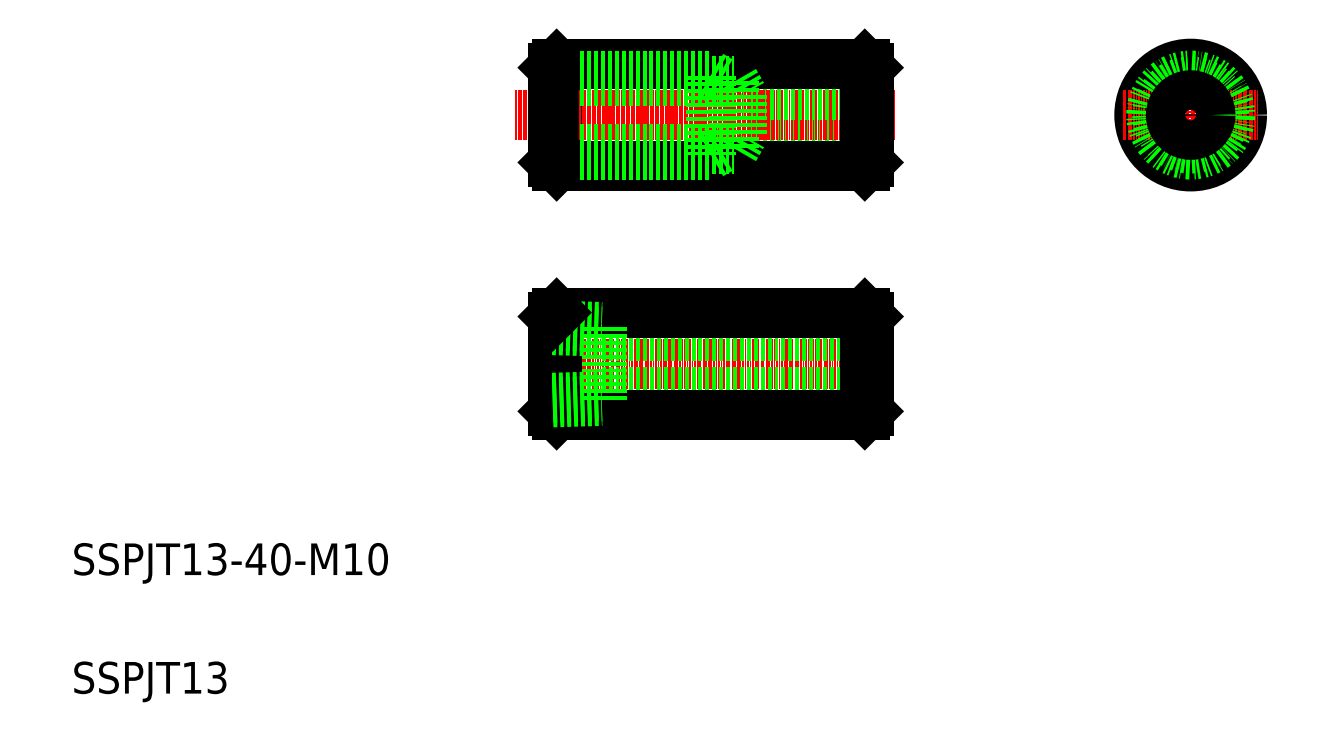
<metadata>
{"format":"dxf","ext":"dxf","renderer":"ezdxf+matplotlib","layout":"modelspace","background":"white","min_lineweight":24,"dpi":150}
</metadata>
<code>
0
SECTION
2
ENTITIES
0
TEXT
8
0
10
190.5
20
74.19
30
0
40
4
1
SSPJT13
0
LINE
8
0
10
275.4
20
144.9
30
0
11
291.4
21
144.9
31
0
0
LINE
8
CENTER
10
246.6
20
147.4
30
0
11
294.8
21
147.4
31
0
0
LINE
8
CENTER
10
248.4
20
115.9
30
0
11
294.4
21
115.9
31
0
0
LINE
8
0
10
257.6
20
119.4
30
0
11
291.4
21
119.4
31
0
0
LINE
8
0
10
257.6
20
112.4
30
0
11
291.4
21
112.4
31
0
0
LINE
8
0
10
251.9
20
109.4
30
0
11
290.9
21
109.4
31
0
0
LINE
8
0
10
251.9
20
122.4
30
0
11
290.9
21
122.4
31
0
0
LINE
8
0
10
275.4
20
149.9
30
0
11
291.4
21
149.9
31
0
0
LINE
8
0
10
251.9
20
140.9
30
0
11
290.9
21
140.9
31
0
0
LINE
8
0
10
251.9
20
153.9
30
0
11
290.9
21
153.9
31
0
0
LINE
8
0
10
257.6
20
120.6
30
0
11
257.6
21
111.2
31
0
0
LINE
8
0
10
251.9
20
122.4
30
0
11
251.9
21
109.4
31
0
0
LINE
8
0
10
251.4
20
109.9
30
0
11
251.4
21
121.9
31
0
0
LINE
8
0
10
251.4
20
120.2
30
0
11
257.6
21
120
31
0
0
TEXT
8
0
10
190.5
20
89.19
30
0
40
4
1
SSPJT13-40-M10
0
LINE
8
0
10
251.4
20
109.9
30
0
11
251.9
21
109.4
31
0
0
LINE
8
0
10
251.4
20
111.6
30
0
11
257.6
21
111.8
31
0
0
LINE
8
0
10
251.4
20
111
30
0
11
257.6
21
111.2
31
0
0
LINE
8
0
10
251.4
20
120.8
30
0
11
257.6
21
120.6
31
0
0
LINE
8
0
10
251.4
20
121.9
30
0
11
251.9
21
122.4
31
0
0
LINE
8
0
10
251.9
20
153.9
30
0
11
251.9
21
140.9
31
0
0
LINE
8
0
10
251.4
20
153.4
30
0
11
251.4
21
141.4
31
0
0
LINE
8
0
10
251.4
20
141.4
30
0
11
251.9
21
140.9
31
0
0
LINE
8
0
10
251.4
20
153.4
30
0
11
251.9
21
153.9
31
0
0
LINE
8
CENTER
10
332.2
20
155.9
30
0
11
332.2
21
138.9
31
0
0
CIRCLE
8
0
10
332.2
20
147.4
30
0
40
6.5
0
LINE
8
CENTER
10
323.7
20
147.4
30
0
11
340.7
21
147.4
31
0
0
LINE
8
0
10
290.9
20
122.4
30
0
11
290.9
21
109.4
31
0
0
LINE
8
0
10
291.4
20
121.9
30
0
11
291.4
21
109.9
31
0
0
LINE
8
0
10
291.4
20
109.9
30
0
11
290.9
21
109.4
31
0
0
LINE
8
0
10
291.4
20
121.9
30
0
11
290.9
21
122.4
31
0
0
LINE
8
0
10
261.7
20
153.9
30
0
11
261.7
21
153.9
31
0
0
LINE
8
0
10
271.4
20
153.9
30
0
11
271.4
21
153.9
31
0
0
LINE
8
0
10
290.9
20
153.9
30
0
11
290.9
21
140.9
31
0
0
LINE
8
0
10
291.4
20
153.4
30
0
11
291.4
21
141.4
31
0
0
LINE
8
0
10
290.9
20
140.9
30
0
11
291.4
21
141.4
31
0
0
LINE
8
0
10
291.4
20
153.4
30
0
11
290.9
21
153.9
31
0
0
LINE
8
0
10
274.4
20
151.7
30
0
11
275.4
21
149.9
31
0
0
LINE
8
0
10
274.4
20
143.2
30
0
11
275.4
21
144.9
31
0
0
LINE
8
CENTER
10
248.6
20
147.4
30
0
11
279.1
21
147.4
31
0
0
LINE
8
0
10
251.4
20
142.4
30
0
11
271.4
21
142.4
31
0
0
LINE
8
0
10
251.4
20
152.4
30
0
11
271.4
21
152.4
31
0
0
LINE
8
0
10
251.4
20
151.7
30
0
11
274.4
21
151.7
31
0
0
LINE
8
0
10
251.4
20
143.2
30
0
11
274.4
21
143.2
31
0
0
LINE
8
0
10
271.4
20
152.4
30
0
11
271.4
21
142.4
31
0
0
LINE
8
0
10
274.4
20
151.7
30
0
11
274.4
21
143.2
31
0
0
LINE
8
0
10
271.4
20
142.4
30
0
11
272.7
21
143.2
31
0
0
LINE
8
0
10
271.4
20
152.4
30
0
11
272.7
21
151.7
31
0
0
LINE
8
0
10
251.4
20
152.4
30
0
11
251.4
21
142.4
31
0
0
CIRCLE
8
0
10
332.2
20
147.4
30
0
40
5
0
CIRCLE
8
0
10
332.2
20
147.4
30
0
40
4.25
0
CIRCLE
8
0
10
332.2
20
147.4
30
0
40
2.5
0
LINE
8
0
10
275.4
20
149.9
30
0
11
275.4
21
144.9
31
0
0
ENDSEC
0
EOF

</code>
